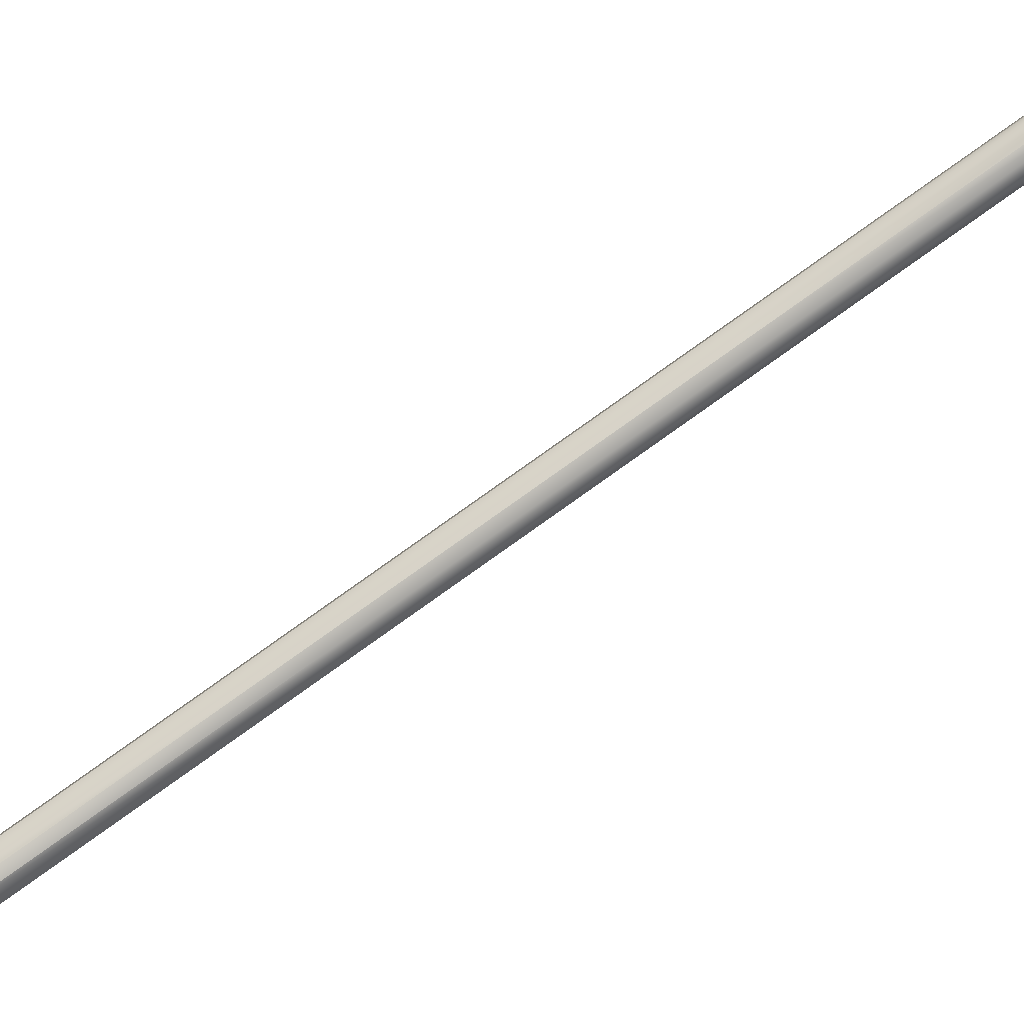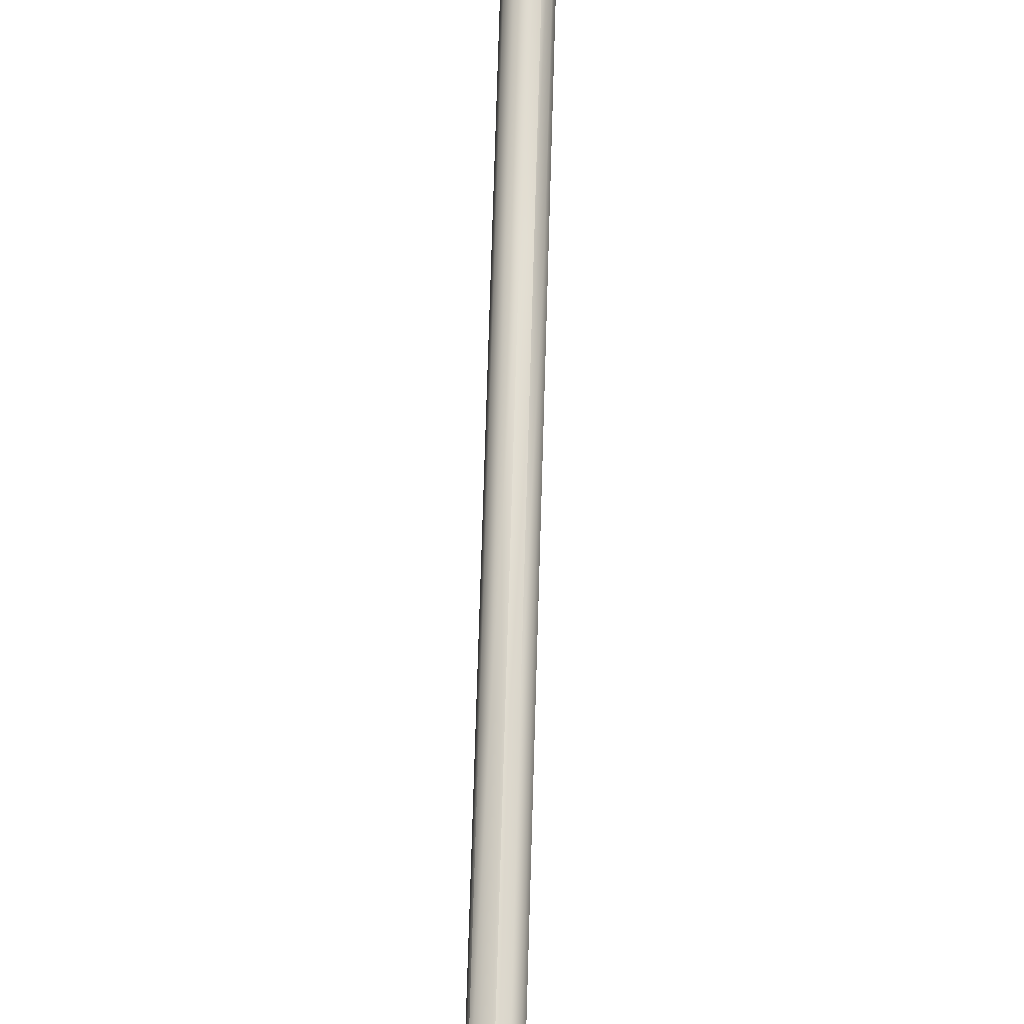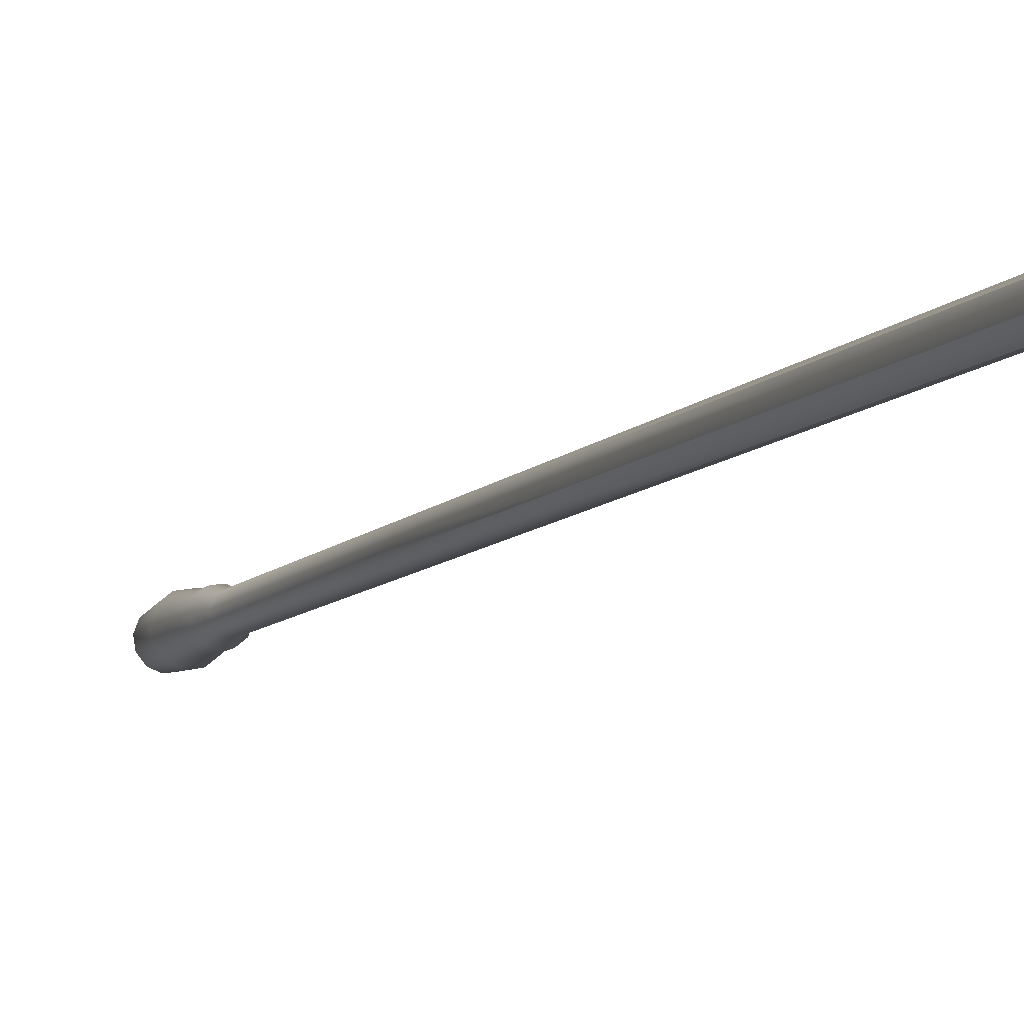
<metadata>
{"format":"obj","ext":"obj","renderer":"f3d","projection":"perspective","resolution":1024,"background":"white","views":[{"elev":-65.4,"azim":-57.9,"up":"+Y"},{"elev":52.6,"azim":-178.3,"up":"+Y"},{"elev":-24.3,"azim":158.4,"up":"+Y"}]}
</metadata>
<code>
o sponza_262
v 12.2 84.2 -23.09
v 12.09 84.23 -23.09
v 12.09 83.19 -26.97
v 12.2 83.17 -26.97
v 12.01 84.31 -23.12
v 12.01 83.27 -27
v 11.98 84.42 -23.15
v 11.98 83.38 -27.02
v 11.98 84.42 -23.15
v 12.01 84.53 -23.17
v 12.01 83.49 -27.05
v 11.98 83.38 -27.02
v 12.09 84.61 -23.2
v 12.09 83.57 -27.08
v 12.2 84.64 -23.2
v 12.2 83.6 -27.08
v 12.09 83.57 -27.08
v 12.2 84.64 -23.2
v 12.31 84.61 -23.2
v 12.31 83.57 -27.08
v 12.2 83.6 -27.08
v 12.4 84.53 -23.17
v 12.4 83.49 -27.05
v 12.4 84.53 -23.17
v 12.43 84.42 -23.15
v 12.43 83.38 -27.02
v 12.4 83.49 -27.05
v 12.4 84.31 -23.12
v 12.4 83.27 -27
v 12.4 84.31 -23.12
v 12.31 84.23 -23.09
v 12.31 83.19 -26.97
v 12.4 83.27 -27
v 12.2 84.2 -23.09
v 12.2 83.17 -26.97
v 12.09 84.23 -23.09
v 12.2 84.2 -23.09
v 12.2 85.24 -19.21
v 12.09 85.27 -19.21
v 12.09 85.27 -19.21
v 12.01 85.35 -19.24
v 12.01 84.31 -23.12
v 11.98 85.46 -19.27
v 11.98 84.42 -23.15
v 11.98 85.46 -19.27
v 12.01 85.57 -19.29
v 12.01 84.53 -23.17
v 11.98 84.42 -23.15
v 12.09 85.65 -19.32
v 12.09 84.61 -23.2
v 12.2 85.68 -19.32
v 12.2 84.64 -23.2
v 12.2 85.68 -19.32
v 12.31 85.65 -19.32
v 12.31 84.61 -23.2
v 12.2 84.64 -23.2
v 12.4 85.57 -19.29
v 12.4 84.53 -23.17
v 12.43 85.46 -19.27
v 12.43 84.42 -23.15
v 12.4 84.53 -23.17
v 12.4 85.35 -19.24
v 12.4 84.31 -23.12
v 12.4 85.35 -19.24
v 12.31 85.27 -19.21
v 12.31 84.23 -23.09
v 12.4 84.31 -23.12
v 12.2 84.2 -23.09
v 12.2 85.24 -19.21
v 12.2 86.28 -15.33
v 12.09 86.31 -15.34
v 12.09 85.27 -19.21
v 12.2 85.24 -19.21
v 12.09 86.31 -15.34
v 12.01 86.39 -15.36
v 12.01 85.35 -19.24
v 12.09 85.27 -19.21
v 11.98 86.5 -15.39
v 11.98 85.46 -19.27
v 11.98 86.5 -15.39
v 12.01 86.61 -15.41
v 12.01 85.57 -19.29
v 11.98 85.46 -19.27
v 12.09 86.69 -15.44
v 12.09 85.65 -19.32
v 12.09 86.69 -15.44
v 12.2 86.72 -15.44
v 12.2 85.68 -19.32
v 12.31 86.69 -15.44
v 12.31 85.65 -19.32
v 12.2 85.68 -19.32
v 12.4 86.61 -15.41
v 12.4 85.57 -19.29
v 12.43 86.5 -15.39
v 12.43 85.46 -19.27
v 12.4 86.39 -15.36
v 12.4 85.35 -19.24
v 12.31 86.31 -15.34
v 12.31 85.27 -19.21
v 12.4 85.35 -19.24
v 12.2 86.28 -15.33
v 12.2 85.24 -19.21
v 12.15 88.44 -7.932
v 12.17 88.41 -7.926
v 12.2 88.41 -7.924
v 12.25 88.44 -7.932
v 12.15 88.49 -7.947
v 12.26 88.47 -7.939
v 12.25 88.49 -7.947
v 12.23 88.52 -7.953
v 12.2 88.52 -7.955
v 12.17 88.52 -7.953
v 12.14 88.47 -7.939
v 12.23 88.41 -7.926
v 12.2 87.57 -10.22
v 12.05 87.61 -10.23
v 12.09 87.59 -10.58
v 12.2 87.56 -10.57
v 11.93 87.71 -10.26
v 12.01 87.67 -10.6
v 11.89 87.86 -10.3
v 11.98 87.78 -10.63
v 11.93 88.01 -10.34
v 12.01 87.89 -10.66
v 12.05 88.12 -10.37
v 12.09 87.97 -10.68
v 12.2 88.16 -10.38
v 12.2 87.99 -10.69
v 12.36 88.12 -10.37
v 12.31 87.97 -10.68
v 12.47 88.01 -10.34
v 12.4 87.89 -10.66
v 12.51 87.86 -10.3
v 12.43 87.78 -10.63
v 12.47 87.71 -10.26
v 12.4 87.67 -10.6
v 12.36 87.61 -10.23
v 12.31 87.59 -10.58
v 12.2 87.57 -10.22
v 12.2 87.56 -10.57
v 12.2 87.98 -8.547
v 12.04 88.02 -8.558
v 12.01 87.8 -9.238
v 12.2 87.75 -9.225
v 11.91 88.14 -8.589
v 11.87 87.94 -9.275
v 11.87 88.3 -8.632
v 11.81 88.13 -9.325
v 11.91 88.45 -8.675
v 11.87 88.31 -9.375
v 12.04 88.57 -8.706
v 12.01 88.45 -9.411
v 12.2 88.61 -8.717
v 12.2 88.5 -9.425
v 12.37 88.57 -8.706
v 12.39 88.45 -9.411
v 12.49 88.45 -8.675
v 12.54 88.31 -9.375
v 12.53 88.3 -8.632
v 12.59 88.13 -9.325
v 12.49 88.14 -8.589
v 12.54 87.94 -9.275
v 12.37 88.02 -8.558
v 12.39 87.8 -9.238
v 12.2 87.98 -8.547
v 12.2 87.75 -9.225
v 12.2 88.41 -7.924
v 12.17 88.41 -7.926
v 12.15 88.44 -7.932
v 12.14 88.47 -7.939
v 12.15 88.49 -7.947
v 12.17 88.52 -7.953
v 12.2 88.52 -7.955
v 12.23 88.52 -7.953
v 12.25 88.49 -7.947
v 12.26 88.47 -7.939
v 12.25 88.44 -7.932
v 12.23 88.41 -7.926
v 12.2 88.41 -7.924
v 12.05 87.7 -9.908
v 12.2 87.66 -9.897
v 11.94 87.8 -9.937
v 11.89 87.95 -9.976
v 11.94 88.1 -10.02
v 12.05 88.21 -10.04
v 12.2 88.25 -10.06
v 12.35 88.21 -10.04
v 12.47 88.1 -10.02
v 12.51 87.95 -9.976
v 12.47 87.8 -9.937
v 12.35 87.7 -9.908
v 12.2 87.66 -9.897
v 12.09 86.31 -15.34
v 12.2 86.28 -15.33
v 12.01 86.39 -15.36
v 12.09 86.31 -15.34
v 11.98 86.5 -15.39
v 12.01 86.61 -15.41
v 11.98 86.5 -15.39
v 12.09 86.69 -15.44
v 12.2 86.72 -15.44
v 12.09 86.69 -15.44
v 12.31 86.69 -15.44
v 12.4 86.61 -15.41
v 12.43 86.5 -15.39
v 12.4 86.39 -15.36
v 12.31 86.31 -15.34
v 12.2 86.28 -15.33
f 1 2 3
f 1 3 4
f 2 5 6
f 2 6 3
f 5 7 8
f 5 8 6
f 9 10 11
f 9 11 12
f 10 13 14
f 10 14 11
f 13 15 16
f 13 16 17
f 18 19 20
f 18 20 21
f 19 22 23
f 19 23 20
f 24 25 26
f 24 26 27
f 25 28 29
f 25 29 26
f 30 31 32
f 30 32 33
f 31 34 35
f 31 35 32
f 36 37 38
f 36 38 39
f 40 41 42
f 40 42 36
f 41 43 44
f 41 44 42
f 45 46 47
f 45 47 48
f 46 49 50
f 46 50 47
f 49 51 52
f 49 52 50
f 53 54 55
f 53 55 56
f 54 57 58
f 54 58 55
f 57 59 60
f 57 60 61
f 59 62 63
f 59 63 60
f 64 65 66
f 64 66 67
f 68 66 65
f 68 65 69
f 70 71 72
f 70 72 73
f 74 75 76
f 74 76 77
f 75 78 79
f 75 79 76
f 80 81 82
f 80 82 83
f 81 84 85
f 81 85 82
f 86 87 88
f 86 88 85
f 87 89 90
f 87 90 91
f 89 92 93
f 89 93 90
f 92 94 95
f 92 95 93
f 94 96 97
f 94 97 95
f 96 98 99
f 96 99 100
f 98 101 102
f 98 102 99
f 103 104 105
f 103 105 106
f 103 106 107
f 106 108 109
f 106 109 107
f 109 110 111
f 109 111 107
f 111 112 107
f 113 103 107
f 114 106 105
f 115 116 117
f 115 117 118
f 116 119 120
f 116 120 117
f 119 121 122
f 119 122 120
f 121 123 124
f 121 124 122
f 123 125 126
f 123 126 124
f 125 127 128
f 125 128 126
f 127 129 130
f 127 130 128
f 129 131 132
f 129 132 130
f 131 133 134
f 131 134 132
f 133 135 136
f 133 136 134
f 135 137 138
f 135 138 136
f 137 139 140
f 137 140 138
f 141 142 143
f 141 143 144
f 143 142 145
f 143 145 146
f 146 145 147
f 146 147 148
f 148 147 149
f 148 149 150
f 150 149 151
f 150 151 152
f 151 153 154
f 151 154 152
f 153 155 156
f 153 156 154
f 155 157 158
f 155 158 156
f 157 159 160
f 157 160 158
f 159 161 162
f 159 162 160
f 161 163 164
f 161 164 162
f 163 165 166
f 163 166 164
f 167 168 142
f 167 142 141
f 168 169 145
f 168 145 142
f 145 169 170
f 145 170 147
f 147 170 171
f 147 171 149
f 171 172 151
f 171 151 149
f 172 173 153
f 172 153 151
f 173 174 155
f 173 155 153
f 174 175 157
f 174 157 155
f 175 176 159
f 175 159 157
f 176 177 161
f 176 161 159
f 177 178 163
f 177 163 161
f 178 179 165
f 178 165 163
f 144 143 180
f 144 180 181
f 143 146 182
f 143 182 180
f 146 148 183
f 146 183 182
f 148 150 184
f 148 184 183
f 150 152 185
f 150 185 184
f 152 154 186
f 152 186 185
f 154 156 187
f 154 187 186
f 156 158 188
f 156 188 187
f 158 160 189
f 158 189 188
f 160 162 190
f 160 190 189
f 162 164 191
f 162 191 190
f 164 166 192
f 164 192 191
f 181 180 116
f 181 116 115
f 180 182 119
f 180 119 116
f 182 183 121
f 182 121 119
f 183 184 123
f 183 123 121
f 184 185 125
f 184 125 123
f 185 186 127
f 185 127 125
f 186 187 129
f 186 129 127
f 187 188 131
f 187 131 129
f 188 189 133
f 188 133 131
f 189 190 135
f 189 135 133
f 190 191 137
f 190 137 135
f 191 192 139
f 191 139 137
f 118 117 193
f 118 193 194
f 117 120 195
f 117 195 196
f 120 122 197
f 120 197 195
f 122 124 198
f 122 198 199
f 124 126 200
f 124 200 198
f 126 128 201
f 126 201 202
f 128 130 203
f 128 203 201
f 130 132 204
f 130 204 203
f 132 134 205
f 132 205 204
f 134 136 206
f 134 206 205
f 136 138 207
f 136 207 206
f 138 140 208
f 138 208 207

</code>
